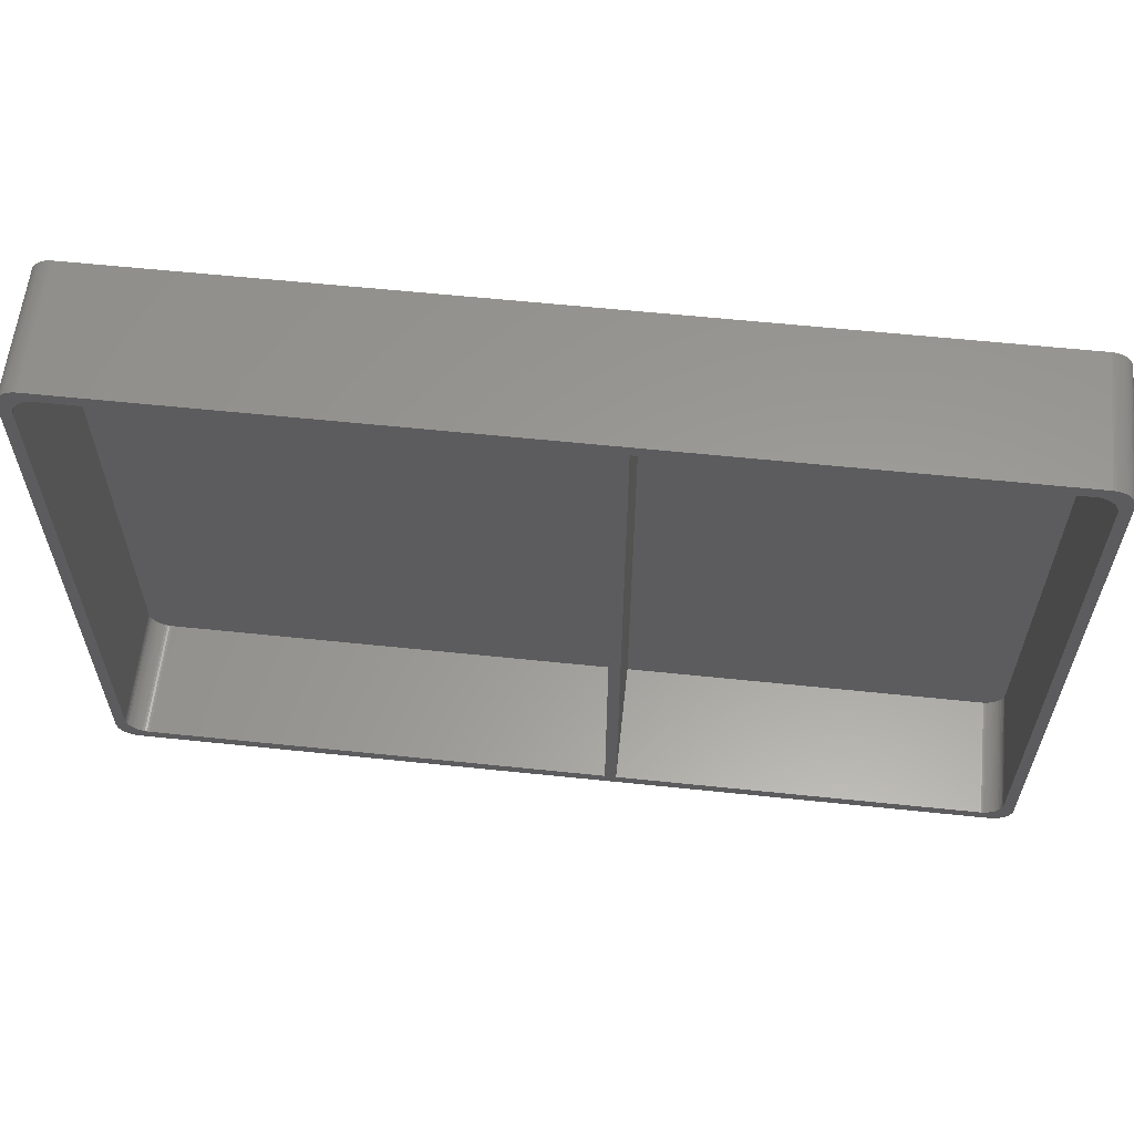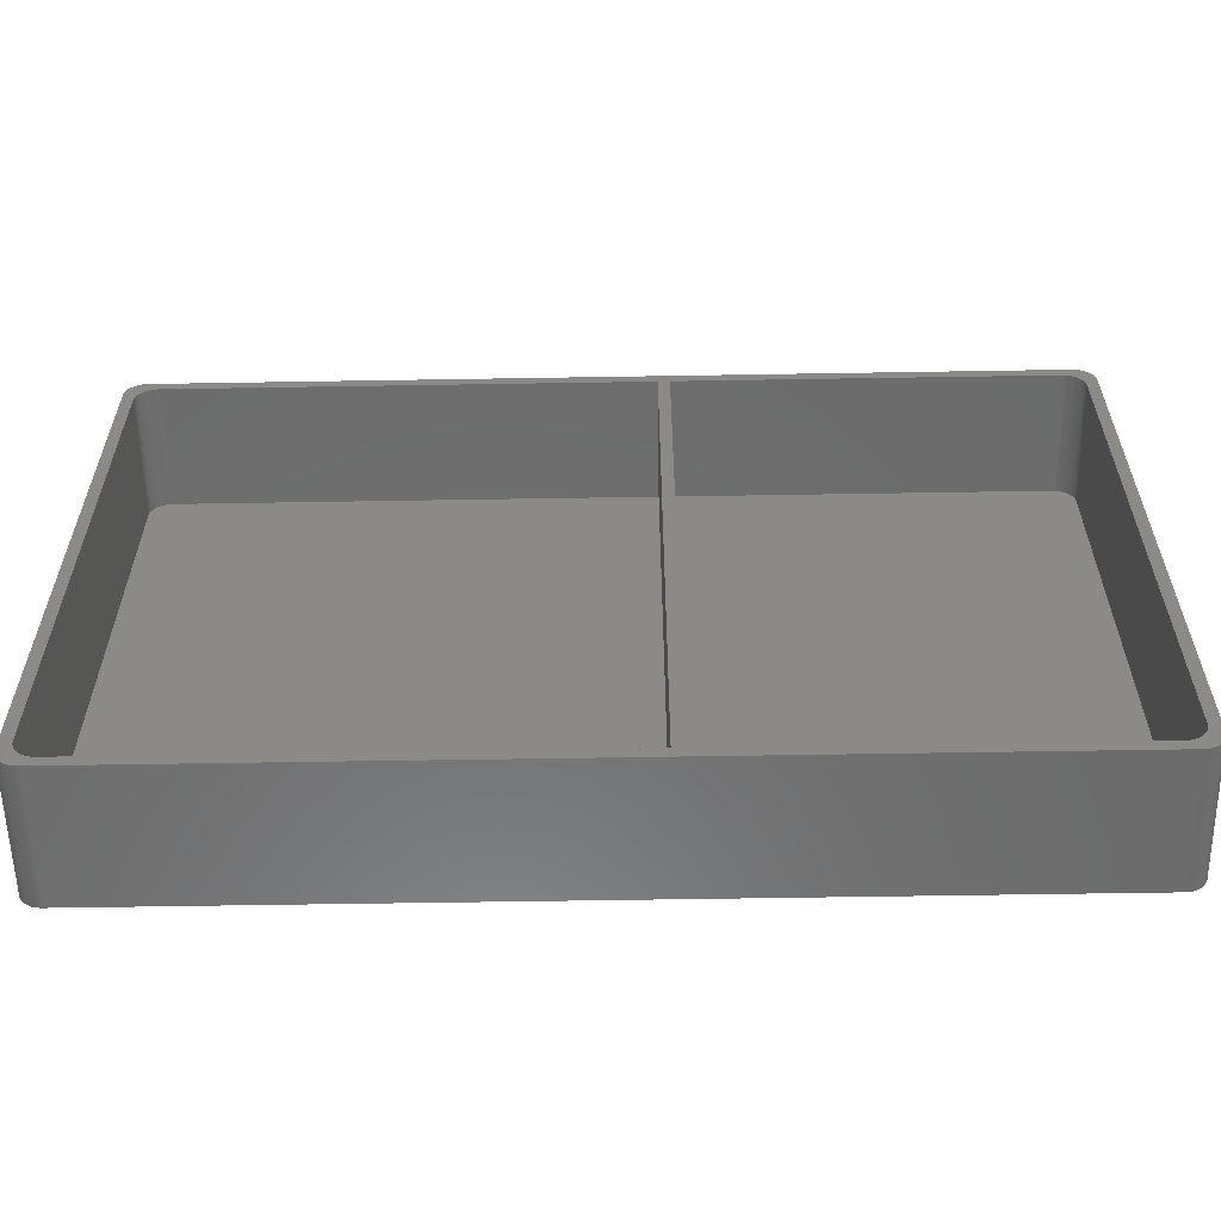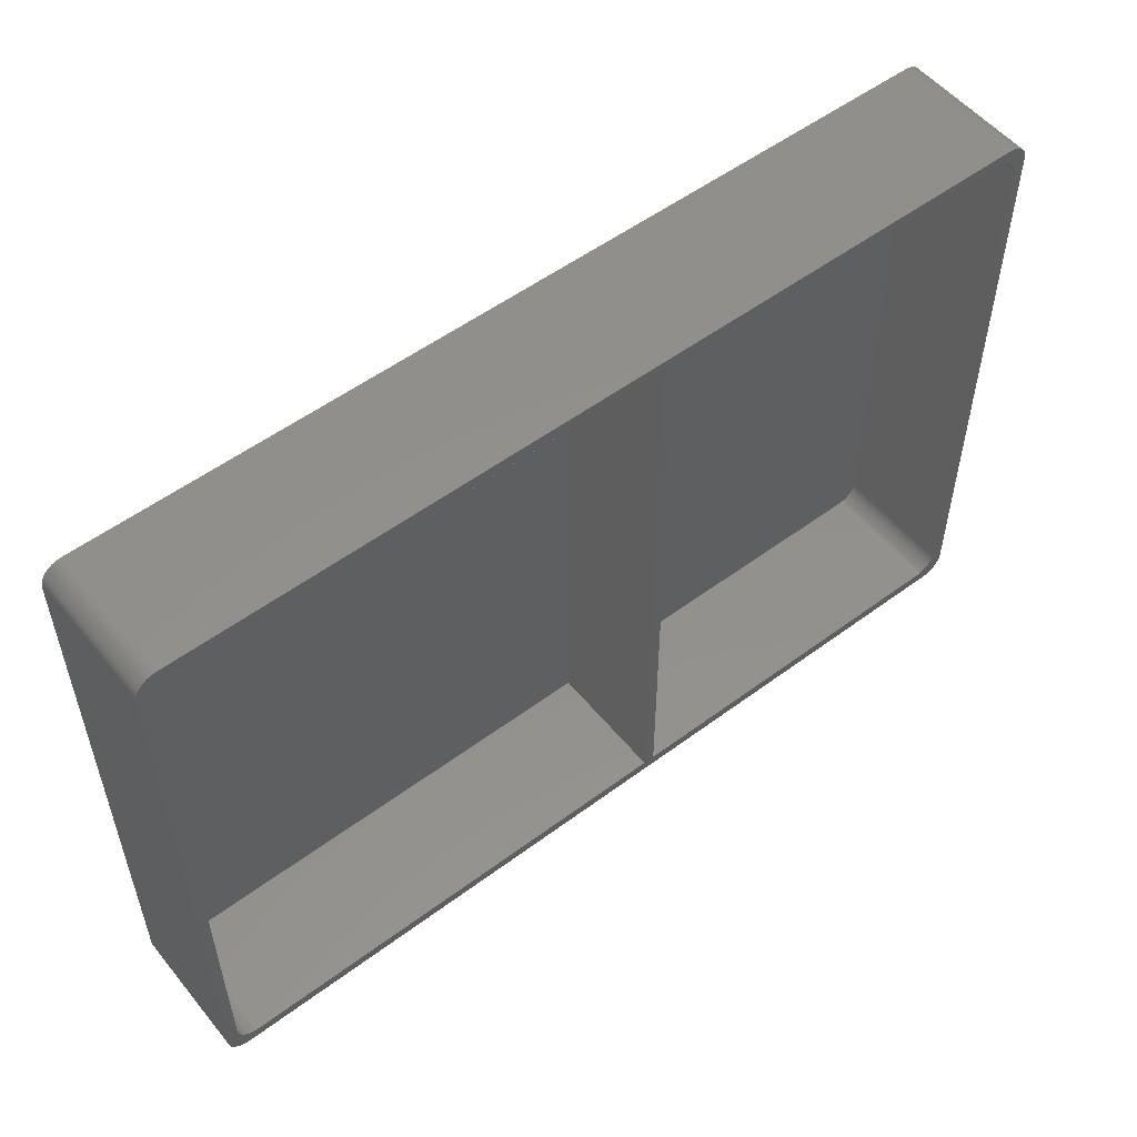
<metadata>
{"format":"stl","ext":"stl","renderer":"f3d","projection":"perspective","resolution":1024,"background":"white","views":[{"elev":59.9,"azim":6.1,"up":"+Y"},{"elev":-58.2,"azim":1.0,"up":"+Y"},{"elev":53.7,"azim":-38.4,"up":"+Y"}]}
</metadata>
<code>
# stl→obj: 336 verts, 700 faces
v 76.25 -54.65 0
v 80 -50.9 0
v 79.98 -51.29 0
v 80 50.9 0
v 79.92 -51.68 0
v 76.25 54.65 0
v 79.82 -52.06 0
v 79.98 51.29 0
v 79.68 -52.43 0
v 79.92 51.68 0
v 79.5 -52.77 0
v 79.82 52.06 0
v 79.28 -53.1 0
v 79.68 52.43 0
v 79.04 -53.41 0
v 79.5 52.77 0
v 78.76 -53.69 0
v 79.28 53.1 0
v 78.45 -53.93 0
v 79.04 53.41 0
v 78.12 -54.15 0
v 78.76 53.69 0
v 77.78 -54.33 0
v 78.45 53.93 0
v 77.41 -54.47 0
v 78.12 54.15 0
v 77.03 -54.57 0
v 77.78 54.33 0
v 76.64 -54.63 0
v 77.41 54.47 0
v 77.03 54.57 0
v 76.64 54.63 0
v -76.25 -54.65 0
v -76.25 54.65 0
v -80 -50.9 0
v -76.64 -54.63 0
v -77.03 -54.57 0
v -80 50.9 0
v -77.41 -54.47 0
v -76.64 54.63 0
v -77.78 -54.33 0
v -77.03 54.57 0
v -78.12 -54.15 0
v -77.41 54.47 0
v -78.45 -53.93 0
v -77.78 54.33 0
v -78.76 -53.69 0
v -78.12 54.15 0
v -79.04 -53.41 0
v -78.45 53.93 0
v -79.28 -53.1 0
v -78.76 53.69 0
v -79.5 -52.77 0
v -79.04 53.41 0
v -79.68 -52.43 0
v -79.28 53.1 0
v -79.82 -52.06 0
v -79.5 52.77 0
v -79.92 -51.68 0
v -79.68 52.43 0
v -79.98 -51.29 0
v -79.82 52.06 0
v -79.92 51.68 0
v -79.98 51.29 0
v -74.25 -52.65 23.25
v 8 -54.65 23.25
v 8 -52.65 23.25
v -76.25 -54.65 23.25
v -74.64 -52.63 23.25
v -75.03 -52.57 23.25
v -75.41 -52.47 23.25
v -75.78 -52.33 23.25
v -76.64 -54.63 23.25
v -76.12 -52.15 23.25
v -77.41 -54.47 23.25
v -76.45 -51.93 23.25
v -78.12 -54.15 23.25
v -76.76 -51.69 23.25
v -77.03 -54.57 23.25
v -78.76 -53.69 23.25
v -77.04 -51.41 23.25
v -79.5 -52.77 23.25
v -77.28 -51.1 23.25
v -79.82 -52.06 23.25
v -77.5 -50.77 23.25
v -79.98 -51.29 23.25
v -77.68 -50.43 23.25
v -77.78 -54.33 23.25
v -80 -50.9 23.25
v -77.82 -50.06 23.25
v -77.92 -49.68 23.25
v -77.98 -49.29 23.25
v -78 -48.9 23.25
v -78 48.9 23.25
v -80 50.9 23.25
v -78.12 54.15 23.25
v -78.45 53.93 23.25
v -78.76 53.69 23.25
v -79.04 53.41 23.25
v -78.45 -53.93 23.25
v -79.28 53.1 23.25
v -79.5 52.77 23.25
v -79.04 -53.41 23.25
v -79.68 52.43 23.25
v -79.28 -53.1 23.25
v -79.82 52.06 23.25
v -79.92 51.68 23.25
v -79.68 -52.43 23.25
v -79.98 51.29 23.25
v -79.92 -51.68 23.25
v 8 54.65 23.25
v -74.25 52.65 23.25
v 8 52.65 23.25
v -76.25 54.65 23.25
v -74.64 52.63 23.25
v -75.03 52.57 23.25
v -75.41 52.47 23.25
v -75.78 52.33 23.25
v -76.64 54.63 23.25
v -76.12 52.15 23.25
v -77.03 54.57 23.25
v -77.41 54.47 23.25
v -76.45 51.93 23.25
v -77.78 54.33 23.25
v -76.76 51.69 23.25
v -77.04 51.41 23.25
v -77.28 51.1 23.25
v -77.5 50.77 23.25
v -77.68 50.43 23.25
v -77.82 50.06 23.25
v -77.92 49.68 23.25
v -77.98 49.29 23.25
v 10 54.65 23.25
v 10 52.65 23.25
v 10 -52.65 23.25
v 10 -54.65 23.25
v 77.68 50.43 23.25
v 80 50.9 23.25
v 79.98 51.29 23.25
v 78 48.9 23.25
v 80 -50.9 23.25
v 77.5 50.77 23.25
v 79.92 51.68 23.25
v 78 -48.9 23.25
v 79.82 52.06 23.25
v 77.98 -49.29 23.25
v 77.28 51.1 23.25
v 79.68 52.43 23.25
v 77.92 -49.68 23.25
v 79.5 52.77 23.25
v 77.82 -50.06 23.25
v 77.04 51.41 23.25
v 79.28 53.1 23.25
v 77.68 -50.43 23.25
v 79.04 53.41 23.25
v 79.98 -51.29 23.25
v 78.76 53.69 23.25
v 77.5 -50.77 23.25
v 76.76 51.69 23.25
v 78.45 53.93 23.25
v 79.92 -51.68 23.25
v 78.12 54.15 23.25
v 79.82 -52.06 23.25
v 77.28 -51.1 23.25
v 77.98 49.29 23.25
v 77.92 49.68 23.25
v 77.82 50.06 23.25
v 76.45 51.93 23.25
v 77.78 54.33 23.25
v 77.41 54.47 23.25
v 76.12 52.15 23.25
v 77.03 54.57 23.25
v 76.64 54.63 23.25
v 75.78 52.33 23.25
v 76.25 54.65 23.25
v 75.41 52.47 23.25
v 75.03 52.57 23.25
v 74.64 52.63 23.25
v 74.25 52.65 23.25
v 79.68 -52.43 23.25
v 79.5 -52.77 23.25
v 77.04 -51.41 23.25
v 79.28 -53.1 23.25
v 79.04 -53.41 23.25
v 78.76 -53.69 23.25
v 76.76 -51.69 23.25
v 78.45 -53.93 23.25
v 78.12 -54.15 23.25
v 76.45 -51.93 23.25
v 77.78 -54.33 23.25
v 77.41 -54.47 23.25
v 76.12 -52.15 23.25
v 77.03 -54.57 23.25
v 76.64 -54.63 23.25
v 75.78 -52.33 23.25
v 76.25 -54.65 23.25
v 75.41 -52.47 23.25
v 75.03 -52.57 23.25
v 74.64 -52.63 23.25
v 74.25 -52.65 23.25
v 76.64 -54.63 1.5
v 77.03 -54.57 1.5
v 77.41 -54.47 1.5
v 77.78 -54.33 1.5
v 78.12 -54.15 1.5
v 78.45 -53.93 1.5
v 78.76 -53.69 1.5
v 79.04 -53.41 1.5
v 79.28 -53.1 1.5
v 79.5 -52.77 1.5
v 79.68 -52.43 1.5
v 79.82 -52.06 1.5
v 79.92 -51.68 1.5
v 79.98 -51.29 1.5
v 80 -50.9 1.5
v 80 50.9 1.5
v 79.98 51.29 1.5
v 79.92 51.68 1.5
v 79.82 52.06 1.5
v 79.68 52.43 1.5
v 79.5 52.77 1.5
v 79.28 53.1 1.5
v 79.04 53.41 1.5
v 78.76 53.69 1.5
v 78.45 53.93 1.5
v 78.12 54.15 1.5
v 77.78 54.33 1.5
v 77.41 54.47 1.5
v 77.03 54.57 1.5
v 76.64 54.63 1.5
v 76.25 54.65 1.5
v 10 54.65 1.5
v 8 54.65 1.5
v -76.25 54.65 1.5
v -76.64 54.63 1.5
v -77.03 54.57 1.5
v -77.41 54.47 1.5
v -77.78 54.33 1.5
v -78.12 54.15 1.5
v -78.45 53.93 1.5
v -78.76 53.69 1.5
v -79.04 53.41 1.5
v -79.28 53.1 1.5
v -79.5 52.77 1.5
v -79.68 52.43 1.5
v -79.82 52.06 1.5
v -79.92 51.68 1.5
v -79.98 51.29 1.5
v -80 50.9 1.5
v -80 -50.9 1.5
v -79.98 -51.29 1.5
v -79.92 -51.68 1.5
v -79.82 -52.06 1.5
v -79.68 -52.43 1.5
v -79.5 -52.77 1.5
v -79.28 -53.1 1.5
v -79.04 -53.41 1.5
v -78.76 -53.69 1.5
v -78.45 -53.93 1.5
v -78.12 -54.15 1.5
v -77.78 -54.33 1.5
v -77.41 -54.47 1.5
v -77.03 -54.57 1.5
v -76.64 -54.63 1.5
v -76.25 -54.65 1.5
v 8 -54.65 1.5
v 10 -54.65 1.5
v 76.25 -54.65 1.5
v -74.25 -52.65 1.5
v -74.64 -52.63 1.5
v -75.03 -52.57 1.5
v -75.41 -52.47 1.5
v -75.78 -52.33 1.5
v -76.12 -52.15 1.5
v -76.45 -51.93 1.5
v -76.76 -51.69 1.5
v -77.04 -51.41 1.5
v -77.28 -51.1 1.5
v -77.5 -50.77 1.5
v -77.68 -50.43 1.5
v -77.82 -50.06 1.5
v -77.92 -49.68 1.5
v -77.98 -49.29 1.5
v -78 -48.9 1.5
v -78 48.9 1.5
v -77.98 49.29 1.5
v -77.92 49.68 1.5
v -77.82 50.06 1.5
v -77.68 50.43 1.5
v -77.5 50.77 1.5
v -77.28 51.1 1.5
v -77.04 51.41 1.5
v -76.76 51.69 1.5
v -76.45 51.93 1.5
v -76.12 52.15 1.5
v -75.78 52.33 1.5
v -75.41 52.47 1.5
v -75.03 52.57 1.5
v -74.64 52.63 1.5
v -74.25 52.65 1.5
v 10 52.65 1.5
v 74.25 52.65 1.5
v 8 52.65 1.5
v 74.64 52.63 1.5
v 75.03 52.57 1.5
v 75.41 52.47 1.5
v 75.78 52.33 1.5
v 76.12 52.15 1.5
v 76.45 51.93 1.5
v 76.76 51.69 1.5
v 77.04 51.41 1.5
v 77.28 51.1 1.5
v 77.5 50.77 1.5
v 77.68 50.43 1.5
v 77.82 50.06 1.5
v 77.92 49.68 1.5
v 77.98 49.29 1.5
v 78 48.9 1.5
v 78 -48.9 1.5
v 77.98 -49.29 1.5
v 77.92 -49.68 1.5
v 77.82 -50.06 1.5
v 77.68 -50.43 1.5
v 77.5 -50.77 1.5
v 77.28 -51.1 1.5
v 77.04 -51.41 1.5
v 76.76 -51.69 1.5
v 76.45 -51.93 1.5
v 76.12 -52.15 1.5
v 75.78 -52.33 1.5
v 75.41 -52.47 1.5
v 75.03 -52.57 1.5
v 74.64 -52.63 1.5
v 74.25 -52.65 1.5
v 8 -52.65 1.5
v 10 -52.65 1.5
f 1 2 3
f 2 1 4
f 1 3 5
f 6 4 1
f 1 5 7
f 4 6 8
f 1 7 9
f 8 6 10
f 1 9 11
f 10 6 12
f 1 11 13
f 12 6 14
f 1 13 15
f 14 6 16
f 1 15 17
f 16 6 18
f 1 17 19
f 18 6 20
f 1 19 21
f 20 6 22
f 1 21 23
f 22 6 24
f 1 23 25
f 24 6 26
f 1 25 27
f 26 6 28
f 1 27 29
f 28 6 30
f 30 6 31
f 31 6 32
f 33 6 1
f 33 34 6
f 35 33 36
f 33 35 34
f 35 36 37
f 38 34 35
f 35 37 39
f 34 38 40
f 35 39 41
f 40 38 42
f 35 41 43
f 42 38 44
f 35 43 45
f 44 38 46
f 35 45 47
f 46 38 48
f 35 47 49
f 48 38 50
f 35 49 51
f 50 38 52
f 35 51 53
f 52 38 54
f 35 53 55
f 54 38 56
f 35 55 57
f 56 38 58
f 35 57 59
f 58 38 60
f 35 59 61
f 60 38 62
f 62 38 63
f 63 38 64
f 65 66 67
f 65 68 66
f 69 68 65
f 70 68 69
f 71 68 70
f 72 68 71
f 73 72 74
f 75 74 76
f 72 73 68
f 77 76 78
f 74 79 73
f 80 78 81
f 82 81 83
f 74 75 79
f 84 83 85
f 86 85 87
f 76 88 75
f 89 87 90
f 89 90 91
f 89 91 92
f 89 92 93
f 76 77 88
f 94 95 93
f 95 96 97
f 89 93 95
f 95 97 98
f 87 89 86
f 95 98 99
f 78 100 77
f 95 99 101
f 78 80 100
f 95 101 102
f 81 103 80
f 95 102 104
f 81 105 103
f 95 104 106
f 81 82 105
f 95 106 107
f 83 108 82
f 95 107 109
f 83 84 108
f 85 110 84
f 85 86 110
f 111 112 113
f 114 112 111
f 114 115 112
f 114 116 115
f 114 117 116
f 114 118 117
f 119 118 114
f 118 119 120
f 121 120 119
f 122 120 121
f 120 122 123
f 124 123 122
f 96 123 124
f 123 96 125
f 125 96 126
f 126 96 127
f 95 127 96
f 127 95 128
f 128 95 129
f 129 95 130
f 130 95 131
f 132 95 94
f 131 95 132
f 133 113 134
f 134 113 135
f 67 135 113
f 133 111 113
f 135 67 136
f 66 136 67
f 137 138 139
f 138 140 141
f 142 139 143
f 144 141 140
f 142 143 145
f 146 141 144
f 147 145 148
f 149 141 146
f 147 148 150
f 151 141 149
f 152 150 153
f 154 141 151
f 152 153 155
f 141 154 156
f 152 155 157
f 158 156 154
f 159 157 160
f 156 158 161
f 159 160 162
f 161 158 163
f 164 163 158
f 138 165 140
f 138 166 165
f 138 167 166
f 168 162 169
f 138 137 167
f 139 142 137
f 168 169 170
f 145 147 142
f 150 152 147
f 171 170 172
f 157 159 152
f 171 172 173
f 162 168 159
f 174 173 175
f 170 171 168
f 173 174 171
f 175 176 174
f 175 177 176
f 175 178 177
f 175 179 178
f 133 179 175
f 179 133 134
f 163 164 180
f 180 164 181
f 182 181 164
f 181 182 183
f 183 182 184
f 184 182 185
f 186 185 182
f 185 186 187
f 187 186 188
f 189 188 186
f 188 189 190
f 190 189 191
f 192 191 189
f 191 192 193
f 193 192 194
f 195 194 192
f 194 195 196
f 197 196 195
f 198 196 197
f 199 196 198
f 200 196 199
f 136 200 135
f 200 136 196
f 201 193 194
f 193 201 202
f 202 191 193
f 191 202 203
f 203 190 191
f 190 203 204
f 204 188 190
f 188 204 205
f 205 187 188
f 187 205 206
f 206 185 187
f 185 206 207
f 185 208 184
f 208 185 207
f 184 209 183
f 209 184 208
f 183 210 181
f 210 183 209
f 181 211 180
f 211 181 210
f 180 212 163
f 212 180 211
f 163 213 161
f 213 163 212
f 161 214 156
f 214 161 213
f 156 215 141
f 215 156 214
f 138 141 216
f 215 216 141
f 216 215 4
f 215 2 4
f 138 217 139
f 217 138 216
f 139 218 143
f 218 139 217
f 143 219 145
f 219 143 218
f 145 220 148
f 220 145 219
f 148 221 150
f 221 148 220
f 150 222 153
f 222 150 221
f 153 223 155
f 223 153 222
f 155 224 157
f 224 155 223
f 224 160 157
f 160 224 225
f 225 162 160
f 162 225 226
f 226 169 162
f 169 226 227
f 227 170 169
f 170 227 228
f 228 172 170
f 172 228 229
f 229 173 172
f 173 229 230
f 230 175 173
f 175 230 231
f 231 133 175
f 133 231 232
f 233 114 111
f 114 233 234
f 234 119 114
f 119 234 235
f 235 121 119
f 121 235 236
f 236 122 121
f 122 236 237
f 237 124 122
f 124 237 238
f 238 96 124
f 96 238 239
f 239 97 96
f 97 239 240
f 240 98 97
f 98 240 241
f 242 98 241
f 98 242 99
f 243 99 242
f 99 243 101
f 244 101 243
f 101 244 102
f 245 102 244
f 102 245 104
f 246 104 245
f 104 246 106
f 247 106 246
f 106 247 107
f 248 107 247
f 107 248 109
f 249 109 248
f 109 249 95
f 249 250 95
f 38 250 249
f 35 250 38
f 95 250 89
f 251 89 250
f 89 251 86
f 252 86 251
f 86 252 110
f 253 110 252
f 110 253 84
f 254 84 253
f 84 254 108
f 255 108 254
f 108 255 82
f 256 82 255
f 82 256 105
f 257 105 256
f 105 257 103
f 258 103 257
f 103 258 80
f 258 100 80
f 100 258 259
f 259 77 100
f 77 259 260
f 260 88 77
f 88 260 261
f 261 75 88
f 75 261 262
f 262 79 75
f 79 262 263
f 263 73 79
f 73 263 264
f 264 68 73
f 68 264 265
f 265 66 68
f 66 265 266
f 267 196 136
f 196 267 268
f 268 194 196
f 194 268 201
f 269 69 65
f 69 269 270
f 270 70 69
f 70 270 271
f 271 71 70
f 71 271 272
f 272 72 71
f 72 272 273
f 273 74 72
f 74 273 274
f 274 76 74
f 76 274 275
f 275 78 76
f 78 275 276
f 78 277 81
f 277 78 276
f 81 278 83
f 278 81 277
f 83 279 85
f 279 83 278
f 85 280 87
f 280 85 279
f 87 281 90
f 281 87 280
f 90 282 91
f 282 90 281
f 91 283 92
f 283 91 282
f 92 284 93
f 284 92 283
f 93 285 94
f 285 93 284
f 94 286 132
f 286 94 285
f 132 287 131
f 287 132 286
f 131 288 130
f 288 131 287
f 130 289 129
f 289 130 288
f 129 290 128
f 290 129 289
f 128 291 127
f 291 128 290
f 127 292 126
f 292 127 291
f 126 293 125
f 293 126 292
f 293 123 125
f 123 293 294
f 294 120 123
f 120 294 295
f 295 118 120
f 118 295 296
f 296 117 118
f 117 296 297
f 297 116 117
f 116 297 298
f 298 115 116
f 115 298 299
f 299 112 115
f 112 299 300
f 301 179 134
f 179 301 302
f 300 113 112
f 113 300 303
f 302 178 179
f 178 302 304
f 304 177 178
f 177 304 305
f 305 176 177
f 176 305 306
f 306 174 176
f 174 306 307
f 307 171 174
f 171 307 308
f 308 168 171
f 168 308 309
f 309 159 168
f 159 309 310
f 311 159 310
f 159 311 152
f 312 152 311
f 152 312 147
f 313 147 312
f 147 313 142
f 314 142 313
f 142 314 137
f 315 137 314
f 137 315 167
f 316 167 315
f 167 316 166
f 317 166 316
f 166 317 165
f 318 165 317
f 165 318 140
f 319 140 318
f 140 319 144
f 320 144 319
f 144 320 146
f 321 146 320
f 146 321 149
f 322 149 321
f 149 322 151
f 323 151 322
f 151 323 154
f 324 154 323
f 154 324 158
f 325 158 324
f 158 325 164
f 326 164 325
f 164 326 182
f 327 182 326
f 182 327 186
f 327 189 186
f 189 327 328
f 328 192 189
f 192 328 329
f 329 195 192
f 195 329 330
f 330 197 195
f 197 330 331
f 331 198 197
f 198 331 332
f 332 199 198
f 199 332 333
f 333 200 199
f 200 333 334
f 335 65 67
f 65 335 269
f 334 135 200
f 135 334 336
f 59 251 61
f 251 59 252
f 57 252 59
f 252 57 253
f 55 253 57
f 253 55 254
f 48 240 239
f 240 48 50
f 38 248 64
f 248 38 249
f 19 207 206
f 207 19 17
f 218 12 219
f 12 218 10
f 32 231 230
f 231 32 6
f 6 232 231
f 232 6 233
f 34 233 6
f 233 34 234
f 232 111 133
f 111 232 233
f 254 255 254
f 254 253 254
f 252 253 252
f 251 252 251
f 252 251 252
f 251 250 251
f 217 216 217
f 218 217 218
f 217 218 217
f 218 219 218
f 220 219 220
f 220 221 220
f 244 245 245
f 246 245 245
f 246 247 247
f 248 247 247
f 247 248 248
f 249 248 248
f 215 214 214
f 213 214 214
f 214 213 213
f 212 213 213
f 212 211 211
f 210 211 211
f 263 263 264
f 263 263 262
f 202 202 203
f 202 201 202
f 229 229 228
f 230 229 229
f 236 236 235
f 236 236 237
f 285 303 300
f 303 285 335
f 285 300 299
f 284 335 285
f 285 299 298
f 335 284 269
f 285 298 297
f 269 284 270
f 285 297 296
f 270 284 271
f 285 296 295
f 271 284 272
f 285 295 294
f 272 284 273
f 285 294 293
f 273 284 274
f 285 293 292
f 274 284 275
f 285 292 291
f 275 284 276
f 285 291 290
f 276 284 277
f 285 290 289
f 277 284 278
f 285 289 288
f 278 284 279
f 285 288 287
f 279 284 280
f 285 287 286
f 280 284 281
f 281 284 282
f 282 284 283
f 302 318 317
f 318 301 319
f 302 317 316
f 336 319 301
f 302 316 315
f 334 319 336
f 302 315 314
f 318 302 301
f 302 314 313
f 319 334 320
f 302 313 312
f 322 334 323
f 302 312 311
f 323 334 324
f 302 311 310
f 324 334 325
f 302 310 309
f 325 334 326
f 302 309 308
f 326 334 327
f 302 308 307
f 327 334 328
f 302 307 306
f 328 334 329
f 302 306 305
f 329 334 330
f 302 305 304
f 330 334 331
f 331 334 332
f 332 334 333
f 320 334 321
f 321 334 322
f 33 266 265
f 266 33 267
f 1 267 33
f 267 1 268
f 266 136 66
f 136 266 267
f 222 20 223
f 20 222 18
f 56 242 54
f 242 56 243
f 61 250 35
f 250 61 251
f 25 204 203
f 204 25 23
f 45 260 259
f 260 45 43
f 49 256 51
f 256 49 257
f 221 18 222
f 18 221 16
f 26 227 226
f 227 26 28
f 28 228 227
f 228 28 30
f 42 237 236
f 237 42 44
f 44 238 237
f 238 44 46
f 54 241 52
f 241 54 242
f 50 241 240
f 241 50 52
f 58 243 56
f 243 58 244
f 60 244 58
f 244 60 245
f 64 247 63
f 247 64 248
f 62 245 60
f 245 62 246
f 208 13 209
f 13 208 15
f 216 8 217
f 8 216 4
f 212 5 213
f 5 212 7
f 210 9 211
f 9 210 11
f 211 7 212
f 7 211 9
f 23 205 204
f 205 23 21
f 36 265 264
f 265 36 33
f 220 16 221
f 16 220 14
f 219 14 220
f 14 219 12
f 22 225 224
f 225 22 24
f 30 229 228
f 229 30 31
f 24 226 225
f 226 24 26
f 34 235 234
f 235 34 40
f 40 236 235
f 236 40 42
f 46 239 238
f 239 46 48
f 63 246 62
f 246 63 247
f 217 10 218
f 10 217 8
f 209 11 210
f 11 209 13
f 207 15 208
f 15 207 17
f 1 201 268
f 201 1 29
f 27 203 202
f 203 27 25
f 21 206 205
f 206 21 19
f 39 263 262
f 263 39 37
f 223 22 224
f 22 223 20
f 31 230 229
f 230 31 32
f 213 3 214
f 3 213 5
f 214 2 215
f 2 214 3
f 29 202 201
f 202 29 27
f 37 264 263
f 264 37 36
f 41 262 261
f 262 41 39
f 47 257 49
f 257 47 258
f 51 255 53
f 255 51 256
f 53 254 55
f 254 53 255
f 43 261 260
f 261 43 41
f 47 259 258
f 259 47 45
f 335 113 303
f 113 335 67
f 135 301 134
f 301 135 336

</code>
